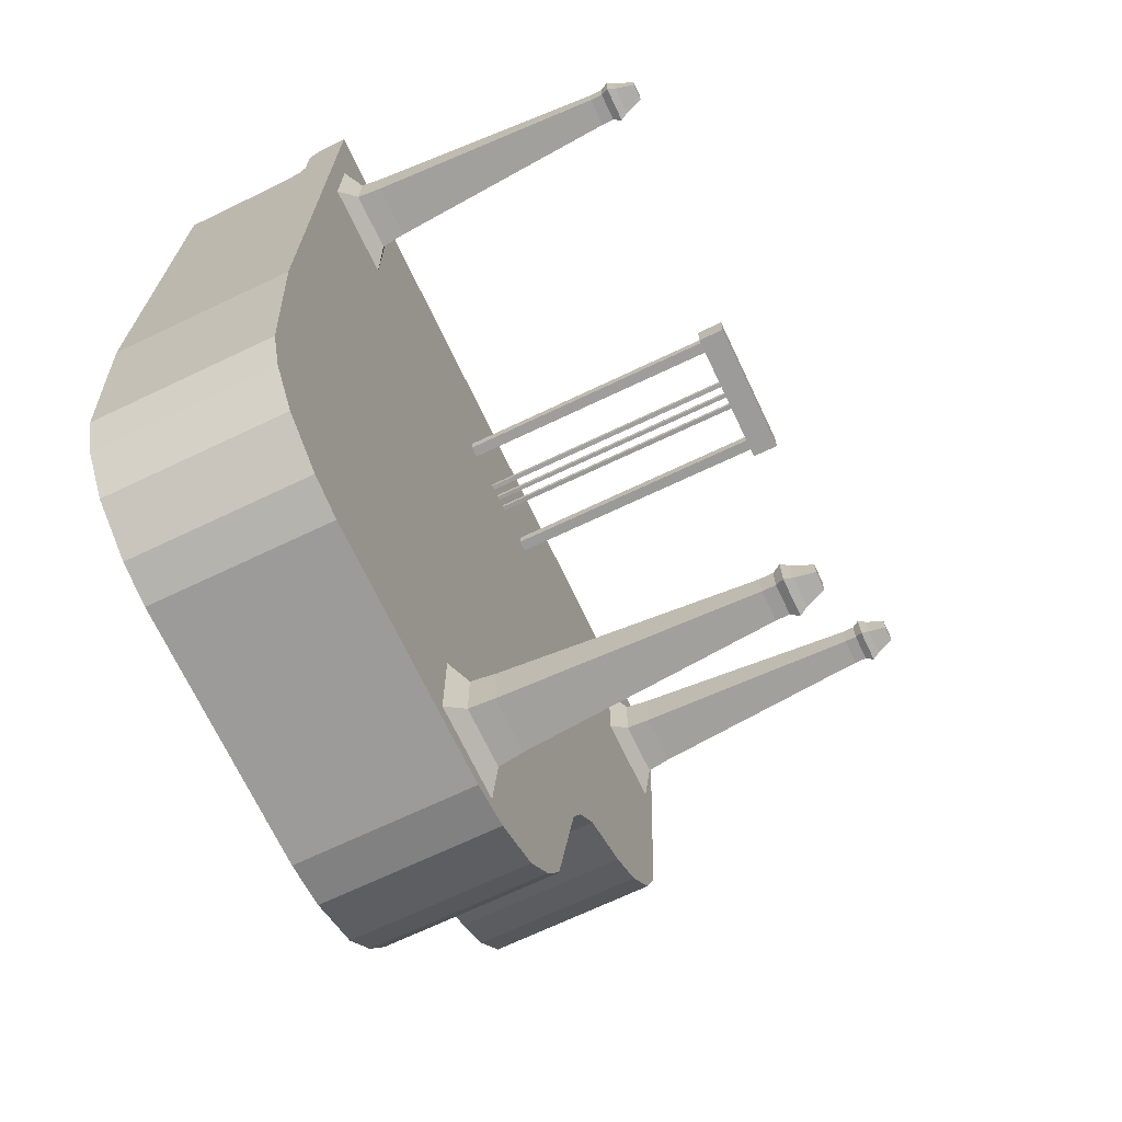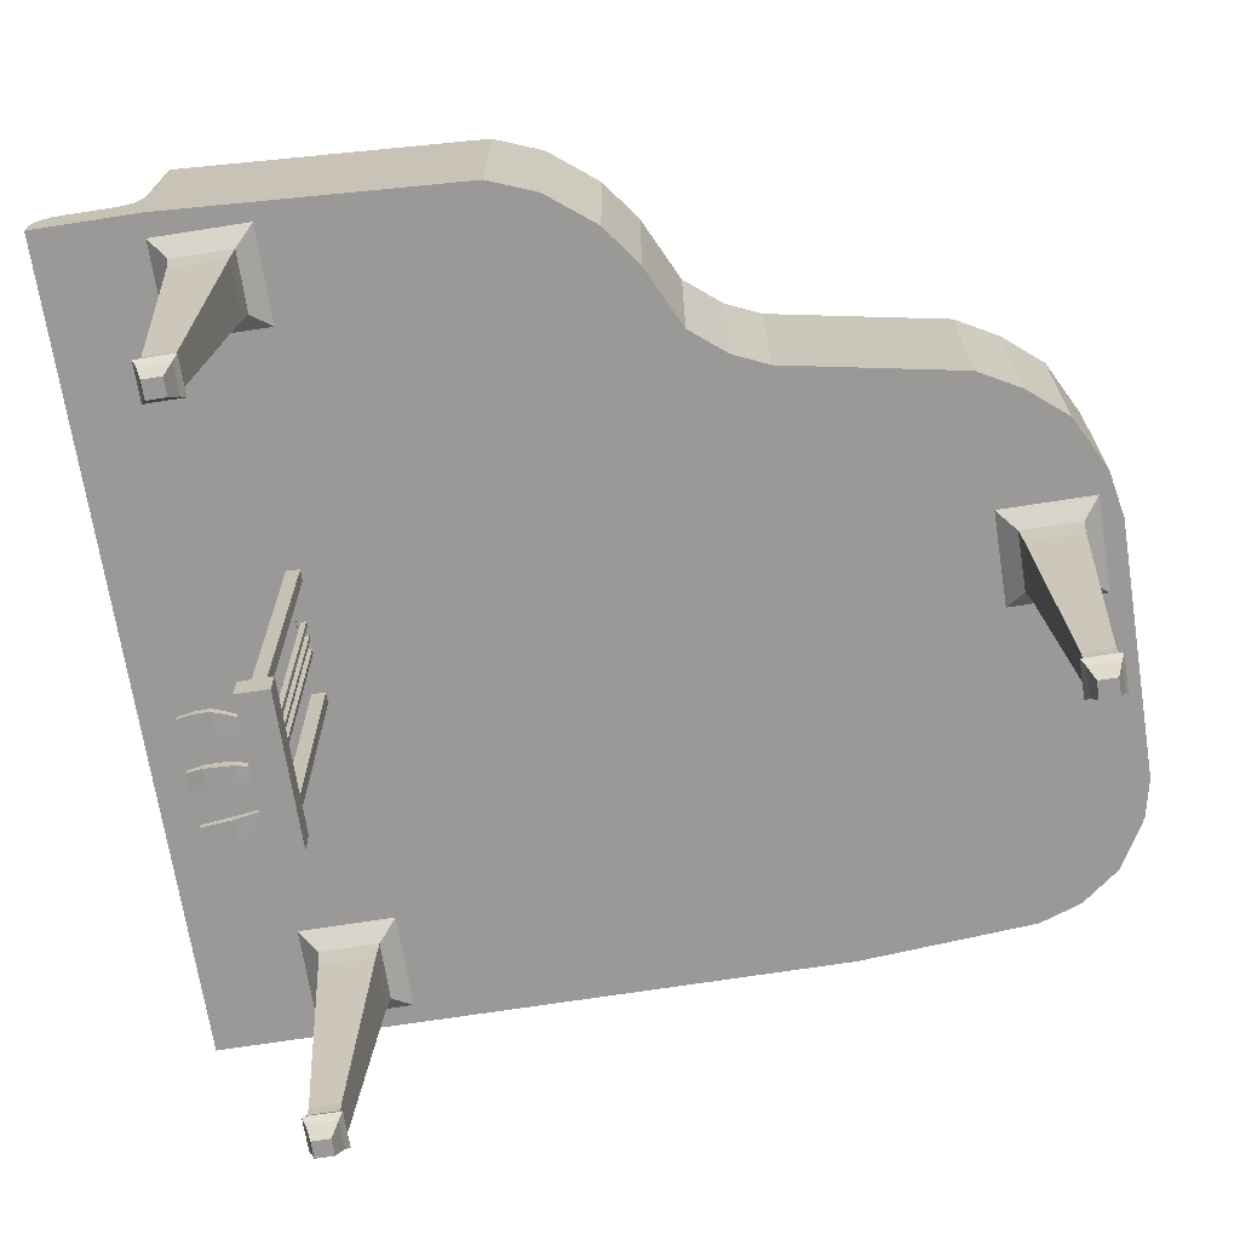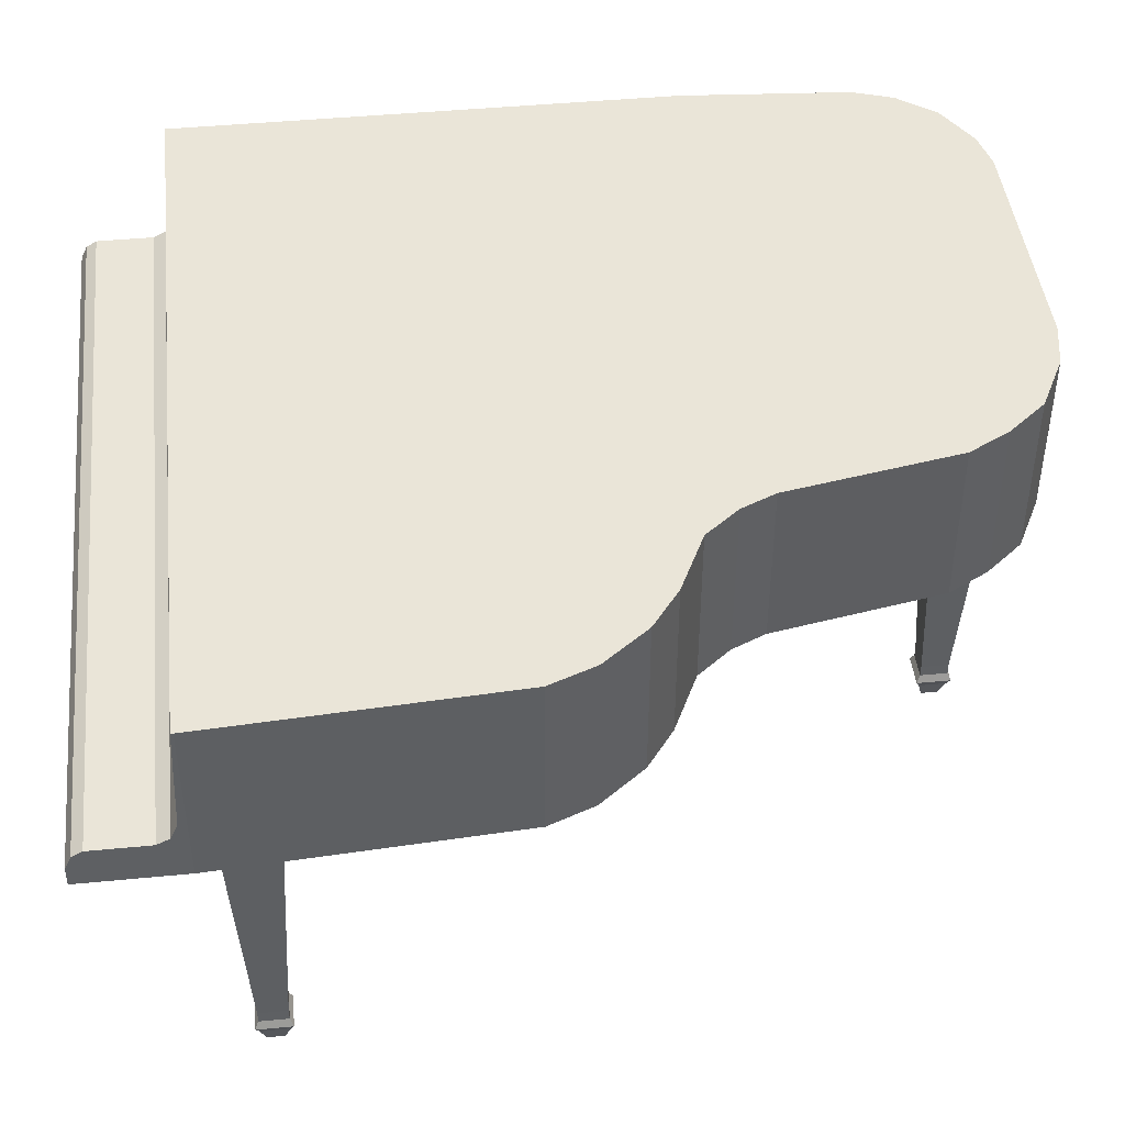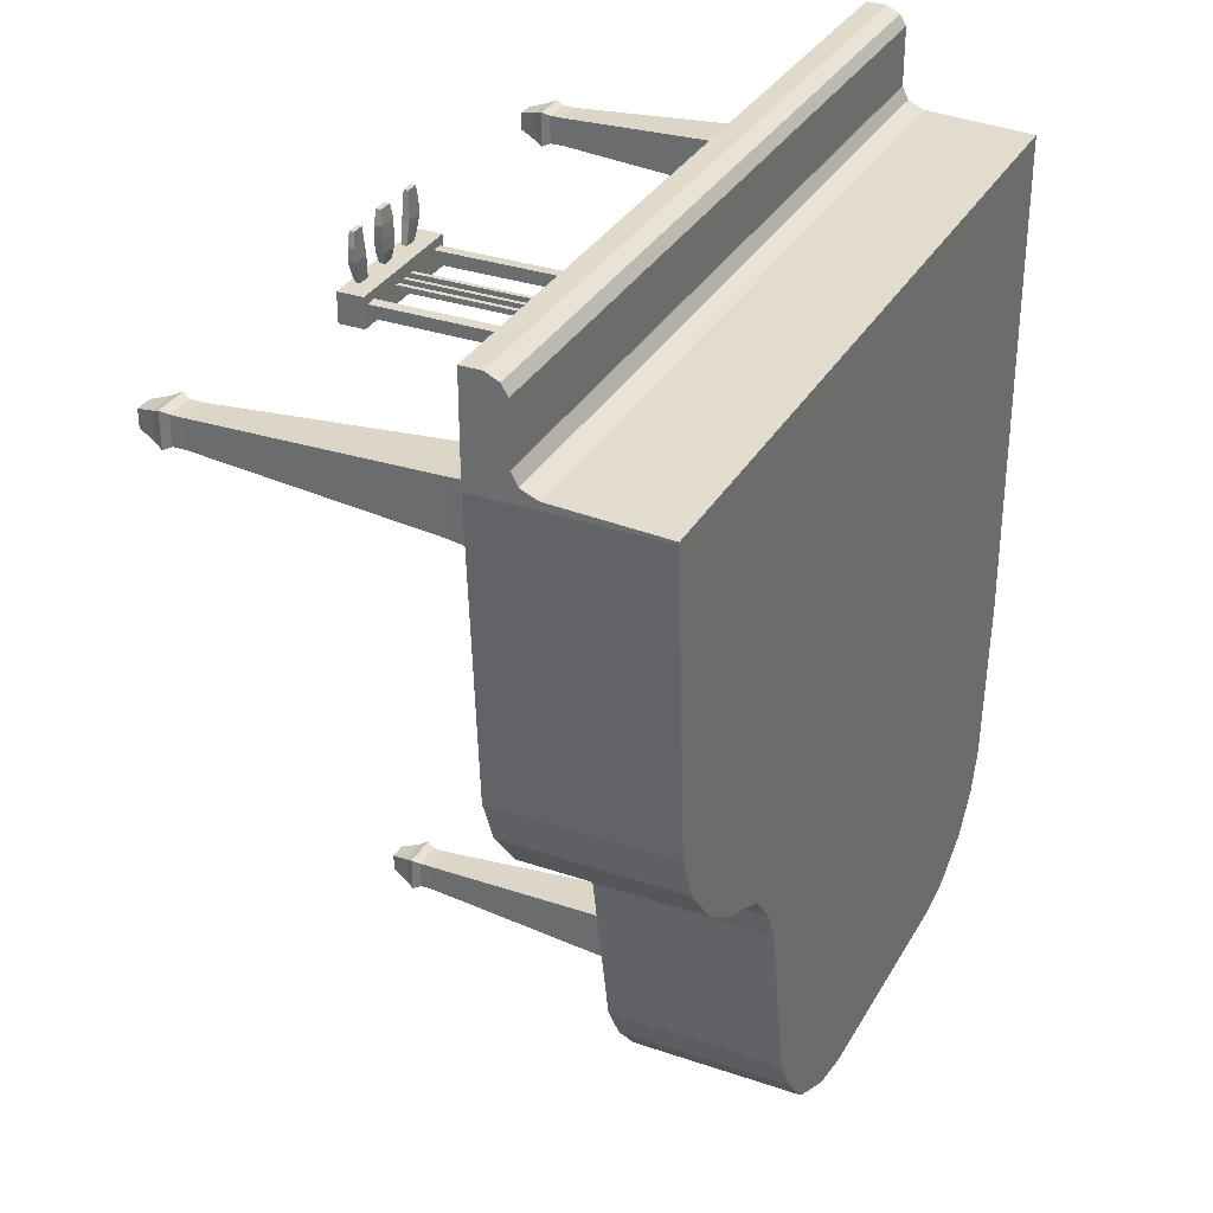
<metadata>
{"format":"obj","ext":"obj","renderer":"f3d","projection":"perspective","resolution":1024,"background":"white","views":[{"elev":-69.9,"azim":-64.6,"up":"+Z"},{"elev":-69.1,"azim":98.9,"up":"+Y"},{"elev":44.7,"azim":83.6,"up":"+Y"},{"elev":32.4,"azim":115.4,"up":"+Z"}]}
</metadata>
<code>
o closed_grand_piano_Куб.002
v -0.02712 0.8 0.844
v -0.02712 0.1253 0.844
v -0.03884 0.8 0.8437
v -0.03849 0.1253 0.844
v -0.02712 0.8 0.8303
v -0.02712 0.1253 0.8303
v -0.03884 0.8 0.8306
v -0.03884 0.1253 0.8306
v -0.005217 0.8 0.8437
v -0.005217 0.1253 0.8437
v -0.004862 0.8 0.8303
v -0.005217 0.1253 0.8306
v 0.02712 0.8 0.844
v 0.02712 0.1253 0.844
v 0.03884 0.8 0.8437
v 0.03849 0.1253 0.844
v 0.02712 0.8 0.8303
v 0.02712 0.1253 0.8303
v 0.03884 0.8 0.8306
v 0.03884 0.1253 0.8306
v 0.005217 0.8 0.8437
v 0.005217 0.1253 0.8437
v 0.004862 0.8 0.8303
v 0.005217 0.1253 0.8306
v 0.8641 0.04838 0.9193
v 0.7932 0.04838 0.9191
v 0.7931 0.08683 0.9192
v 0.7133 0.8 0.9994
v 0.7618 0.7051 0.9505
v 0.7563 0.7656 0.956
v 0.8642 0.08683 0.9194
v 0.9442 0.8 0.9994
v 0.8955 0.7051 0.9507
v 0.901 0.7656 0.9562
v 0.8642 0.08683 0.8481
v 0.9444 0.8 0.7683
v 0.8955 0.7051 0.8168
v 0.8495 0.002354 0.8627
v 0.901 0.7656 0.8113
v 0.7933 0.08683 0.8481
v 0.7131 0.8 0.7683
v 0.7618 0.7051 0.817
v 0.8079 0.002354 0.8628
v 0.7563 0.7656 0.8115
v 0.8641 0.04838 0.8483
v 0.7934 0.04838 0.8483
v 0.8495 0.002354 0.9064
v 0.8079 0.002354 0.9064
v 0.7845 0.0676 0.9277
v 0.873 0.0676 0.8398
v 0.8727 0.0676 0.928
v 0.7845 0.0676 0.8398
v 0.7935 0.1177 0.9192
v 0.864 0.1177 0.9192
v 0.8642 0.1177 0.8485
v 0.7933 0.1177 0.8485
v -0.9915 0.8 1.009
v -0.9915 1.228 1
v -0.6325 0.8 -0.9893
v -0.6325 1.228 -0.9893
v 1 0.8 1.007
v 1 1.228 1
v 0.000663 0.8 -0.9893
v 0.000663 1.228 -0.9893
v -0.9915 0.8 0.2729
v -0.9915 1.228 0.2729
v 0.9576 0.8 0.2729
v 0.9576 1.228 0.2729
v -0.9588 1.228 -0.7015
v 0.3839 0.8 -0.7015
v -0.9588 0.8 -0.7015
v 0.3839 1.228 -0.7015
v -0.9915 0.8 -0.1012
v 0.5722 1.228 -0.1012
v -0.9915 1.228 -0.1012
v 0.5722 0.8 -0.1012
v -0.9915 0.8 0.04303
v 0.8218 1.228 0.04303
v -0.9915 1.228 0.04303
v 0.8218 0.8 0.04303
v -0.8494 1.228 -0.8989
v 0.248 0.8 -0.8989
v -0.8494 0.8 -0.8989
v 0.248 1.228 -0.8989
v -0.9915 1.228 -0.2728
v 0.4638 0.8 -0.2728
v -0.9915 0.8 -0.2728
v 0.4638 1.228 -0.2728
v -0.9915 0.8 1.063
v -0.9915 0.9 1.063
v 1 0.8 1.063
v 1 0.9 1.063
v -0.9915 0.8 1.25
v -0.9915 0.8505 1.25
v 1 0.8 1.25
v 1 0.8505 1.25
v -0.9915 0.8 1.031
v -0.9915 0.9159 1.031
v 1 0.8 1.031
v 1 0.9159 1.031
v -0.9915 0.9574 1.013
v 1 0.9574 1.013
v -0.9915 0.8 1.013
v 1 0.8 1.013
v -0.9915 0.8 1.208
v -0.9915 0.9 1.208
v 1 0.9 1.208
v 1 0.8 1.208
v -0.9915 0.8 1.234
v -0.9915 0.8841 1.234
v 1 0.8841 1.234
v 1 0.8 1.234
v -0.9915 0.8 0.994
v 1 1.228 0.994
v -0.9915 1.228 0.994
v 1 0.8 0.994
v -0.7295 1.228 -0.9676
v 0.1144 0.8 -0.9676
v -0.7295 0.8 -0.9676
v 0.1144 1.228 -0.9676
v -0.7934 0.04838 0.9193
v -0.8642 0.04838 0.9191
v -0.8644 0.08683 0.9192
v -0.9441 0.8 0.9994
v -0.8956 0.7051 0.9505
v -0.9012 0.7656 0.956
v -0.7932 0.08683 0.9194
v -0.7133 0.8 0.9994
v -0.7619 0.7051 0.9507
v -0.7564 0.7656 0.9562
v -0.7932 0.08683 0.8481
v -0.7131 0.8 0.7683
v -0.7619 0.7051 0.8168
v -0.8079 0.002354 0.8627
v -0.7564 0.7656 0.8113
v -0.8642 0.08683 0.8481
v -0.9443 0.8 0.7683
v -0.8956 0.7051 0.817
v -0.8495 0.002354 0.8628
v -0.9012 0.7656 0.8115
v -0.7934 0.04838 0.8483
v -0.864 0.04838 0.8483
v -0.8079 0.002354 0.9064
v -0.8495 0.002354 0.9064
v -0.8729 0.0676 0.9277
v -0.7845 0.0676 0.8398
v -0.7847 0.0676 0.928
v -0.8729 0.0676 0.8398
v -0.8639 0.1177 0.9192
v -0.7934 0.1177 0.9192
v -0.7932 0.1177 0.8485
v -0.8641 0.1177 0.8485
v -0.01795 0.04838 -0.7899
v -0.08878 0.04838 -0.7901
v -0.08894 0.08683 -0.7899
v -0.1687 0.8 -0.7098
v -0.1202 0.7051 -0.7586
v -0.1257 0.7656 -0.7531
v -0.01779 0.08683 -0.7897
v 0.06217 0.8 -0.7098
v 0.01348 0.7051 -0.7584
v 0.019 0.7656 -0.7529
v -0.01779 0.08683 -0.8611
v 0.06237 0.8 -0.9408
v 0.01348 0.7051 -0.8923
v -0.03251 0.002354 -0.8464
v 0.019 0.7656 -0.8979
v -0.08873 0.08683 -0.8611
v -0.1689 0.8 -0.9408
v -0.1202 0.7051 -0.8921
v -0.07408 0.002354 -0.8463
v -0.1257 0.7656 -0.8976
v -0.01795 0.04838 -0.8609
v -0.08857 0.04838 -0.8609
v -0.03251 0.002354 -0.8028
v -0.07408 0.002354 -0.8028
v -0.09748 0.0676 -0.7814
v -0.009059 0.0676 -0.8693
v -0.009317 0.0676 -0.7812
v -0.09748 0.0676 -0.8693
v -0.08852 0.1177 -0.7899
v -0.018 0.1177 -0.7899
v -0.0178 0.1177 -0.8606
v -0.08872 0.1177 -0.8606
v -0.1348 0.8 0.8538
v -0.1348 0.1253 0.8538
v -0.1631 0.8 0.8529
v -0.1631 0.1253 0.8529
v -0.1348 0.8 0.8205
v -0.1348 0.1253 0.8205
v -0.1622 0.8 0.8205
v -0.1631 0.1253 0.8214
v 0.1348 0.8 0.8538
v 0.1348 0.1253 0.8538
v 0.1631 0.8 0.8529
v 0.1631 0.1253 0.8529
v 0.1348 0.8 0.8205
v 0.1348 0.1253 0.8205
v 0.1622 0.8 0.8205
v 0.1631 0.1253 0.8214
v -0.1771 0.05825 0.8754
v -0.1771 0.1253 0.8754
v -0.1771 0.05825 0.7989
v -0.1771 0.1253 0.7989
v 0.1771 0.05825 0.8754
v 0.1771 0.1253 0.8754
v 0.1771 0.05825 0.7989
v 0.1771 0.1253 0.7989
v -0.1357 0.07268 1.002
v -0.1357 0.085 1.002
v -0.1433 0.06989 0.9314
v -0.1433 0.0878 0.9314
v -0.1023 0.07268 1.002
v -0.1023 0.085 1.002
v -0.09476 0.06989 0.9314
v -0.09476 0.0878 0.9314
v -0.12 0.07259 0.8754
v -0.12 0.08509 0.8754
v -0.08608 0.07259 0.8754
v -0.08608 0.08509 0.8754
v -0.0191 0.07241 1.006
v -0.0191 0.08528 1.006
v -0.02436 0.068 0.9314
v -0.02436 0.08968 0.9314
v -0.014 0.07183 0.8754
v -0.014 0.08586 0.8754
v 0.1357 0.07268 1.002
v 0.1357 0.085 1.002
v 0.1433 0.06989 0.9314
v 0.1433 0.0878 0.9314
v 0.1023 0.07268 1.002
v 0.1023 0.085 1.002
v 0.09476 0.06989 0.9314
v 0.09476 0.0878 0.9314
v 0.1214 0.07259 0.8754
v 0.1214 0.08509 0.8754
v 0.08756 0.07259 0.8754
v 0.08756 0.08509 0.8754
v 0.0191 0.07241 1.006
v 0.0191 0.08528 1.006
v 0.02436 0.068 0.9314
v 0.02436 0.08968 0.9314
v 0.014 0.07183 0.8754
v 0.014 0.08586 0.8754
v -0.9915 0.8 0.1579
v 0.9124 1.228 0.1579
v -0.9915 1.228 0.1579
v 0.9124 0.8 0.1579
v -0.9915 1.228 -0.02909
v 0.7232 0.8 -0.02909
v -0.9915 0.8 -0.02909
v 0.7232 1.228 -0.02909
v -0.9915 0.8 -0.187
v 0.5023 1.228 -0.187
v -0.9915 1.228 -0.187
v 0.5023 0.8 -0.187
v -0.923 0.8 -0.8042
v 0.3272 1.228 -0.8042
v -0.923 1.228 -0.8042
v 0.3272 0.8 -0.8042
v 0.08944 0.8 -0.9547
v -0.1202 0.7051 -0.8281
v -0.1257 0.7656 -0.8283
v -0.09748 0.0676 -0.8271
v -0.08867 0.04838 -0.8269
v -0.01779 0.08683 -0.8268
v 0.01348 0.7051 -0.8281
v -0.03251 0.002354 -0.8255
v 0.019 0.7656 -0.8283
v 0.06227 0.8 -0.8299
v -0.08883 0.08683 -0.8269
v -0.07408 0.002354 -0.8254
v -0.1688 0.8 -0.8299
v -0.01795 0.04838 -0.8268
v -0.009183 0.0676 -0.827
v -0.08862 0.1177 -0.8267
v -0.0179 0.1177 -0.8267
v -0.4604 0.8 -0.9547
v -0.1427 0.07129 0.9666
v -0.1427 0.0864 0.9666
v -0.09854 0.07129 0.9666
v -0.09854 0.0864 0.9666
v -0.02542 0.06874 0.9686
v -0.02542 0.08895 0.9686
v 0.02542 0.06874 0.9686
v 0.02542 0.08895 0.9686
v -0.02281 0.06822 0.9034
v -0.02281 0.08946 0.9034
v 0.02281 0.06822 0.9034
v 0.02281 0.08946 0.9034
v -0.09042 0.07124 0.9034
v -0.09042 0.08644 0.9034
v -0.1344 0.07124 0.9034
v -0.1344 0.08644 0.9034
v 0.1425 0.07129 0.9666
v 0.1425 0.0864 0.9666
v 0.09854 0.07129 0.9666
v 0.09854 0.0864 0.9666
v 0.09116 0.07124 0.9034
v 0.09116 0.08644 0.9034
v 0.1338 0.07124 0.9034
v 0.1338 0.08644 0.9034
f 6 5 1 2
f 4 2 1 3
f 7 8 4 3
f 7 5 6 8
f 11 12 10 9
f 11 23 24 12
f 18 14 13 17
f 16 15 13 14
f 19 15 16 20
f 19 20 18 17
f 23 21 22 24
f 10 22 21 9
f 39 36 32 34
f 34 32 28 30
f 29 30 44 42
f 54 33 29 53
f 55 37 33 54
f 44 41 36 39
f 43 38 47 48
f 42 44 39 37
f 33 34 30 29
f 37 39 34 33
f 53 29 42 56
f 30 28 41 44
f 56 42 37 55
f 49 52 46 26
f 51 49 26 25
f 52 50 45 46
f 50 51 25 45
f 26 46 43 48
f 25 26 48 47
f 46 45 38 43
f 45 25 47 38
f 35 31 51 50
f 40 35 50 52
f 31 27 49 51
f 27 40 52 49
f 40 56 55 35
f 27 53 56 40
f 35 55 54 31
f 31 54 53 27
f 90 89 105 106
f 60 64 63 59
f 113 124 57
f 245 248 67 65
f 257 83 119 278
f 253 256 76 73
f 251 250 80 77
f 98 97 89 90
f 261 278 119 118
f 71 70 86 87
f 110 109 93 94
f 111 96 95 112
f 103 104 99 97
f 92 107 108 91
f 58 57 103 101
f 103 57 61 104
f 107 92 90 106
f 116 114 62 61
f 106 110 111 107
f 248 246 68 67
f 113 115 66 65
f 260 258 72 70
f 87 85 69 71
f 251 249 75 73
f 256 254 74 76
f 245 247 79 77
f 250 252 78 80
f 118 120 84 82
f 257 259 81 83
f 70 72 88 86
f 253 255 85 87
f 99 100 92 91
f 98 90 92 100
f 104 102 100 99
f 62 102 104 61
f 108 107 111 112
f 106 105 109 110
f 97 99 91 89
f 96 94 93 95
f 101 102 62 58
f 110 94 96 111
f 101 103 97 98
f 68 114 116 67
f 89 91 108 105
f 81 117 119 83
f 58 115 113 57
f 114 115 58 62
f 64 120 118 63
f 66 115 114 68
f 60 117 120 64
f 59 63 118 119
f 246 247 66 68
f 258 259 69 72
f 254 255 75 74
f 252 249 79 78
f 120 117 81 84
f 72 69 85 88
f 102 101 98 100
f 105 108 112 109
f 109 112 95 93
f 132 191 187 128
f 119 117 60 59
f 135 132 128 130
f 130 128 124 126
f 125 126 140 138
f 150 129 125 149
f 151 133 129 150
f 140 137 132 135
f 139 134 143 144
f 138 140 135 133
f 129 130 126 125
f 133 135 130 129
f 149 125 138 152
f 126 124 137 140
f 152 138 133 151
f 145 148 142 122
f 147 145 122 121
f 148 146 141 142
f 146 147 121 141
f 122 142 139 144
f 121 122 144 143
f 142 141 134 139
f 141 121 143 134
f 131 127 147 146
f 136 131 146 148
f 127 123 145 147
f 123 136 148 145
f 136 152 151 131
f 123 149 152 136
f 131 151 150 127
f 127 150 149 123
f 269 270 160 162
f 162 160 156 158
f 262 263 172 170
f 182 161 157 181
f 277 267 161 182
f 172 169 164 167
f 272 268 175 176
f 170 172 167 165
f 161 162 158 157
f 267 269 162 161
f 276 262 170 184
f 263 273 169 172
f 184 170 165 183
f 264 180 174 265
f 179 177 154 153
f 180 178 173 174
f 275 179 153 274
f 265 174 171 272
f 153 154 176 175
f 174 173 166 171
f 274 153 175 268
f 266 159 179 275
f 168 163 178 180
f 159 155 177 179
f 271 168 180 264
f 168 184 183 163
f 271 276 184 168
f 266 277 182 159
f 159 182 181 155
f 71 156 160 70
f 260 270 164 82
f 118 82 164 261
f 156 71 169 273
f 65 137 124 113
f 32 116 61
f 36 67 116 32
f 36 41 67
f 137 65 132
f 65 67 41 132
f 124 128 57
f 28 32 61
f 57 128 28 61
f 190 189 185 186
f 188 186 185 187
f 191 192 188 187
f 191 189 190 192
f 198 194 193 197
f 196 195 193 194
f 199 195 196 200
f 199 200 198 197
f 3 185 189 7
f 41 28 195 199
f 195 28 185 193
f 128 187 185 28
f 41 189 191 132
f 197 189 41 199
f 15 19 197 193
f 13 21 23 17
f 1 5 11 9
f 3 1 185
f 9 185 1
f 21 193 185 9
f 21 13 193
f 15 193 13
f 17 197 19
f 23 197 17
f 23 11 189 197
f 11 5 189
f 5 7 189
f 207 205 201 203
f 208 206 205 207
f 201 217 218 202
f 204 208 207 203
f 202 204 203 201
f 192 204 202 188
f 186 188 202
f 194 206 196
f 206 194 186 202
f 196 206 208 200
f 200 208 198
f 208 204 190 198
f 192 190 204
f 8 190 186 4
f 12 6 2 10
f 24 22 14 18
f 20 16 194 198
f 20 198 18
f 18 198 24
f 8 6 190
f 6 12 190
f 24 198 190 12
f 2 4 186
f 2 186 10
f 14 194 16
f 14 22 194
f 22 10 186 194
f 279 280 212 211
f 292 291 219 220
f 281 282 214 213
f 213 214 210 209
f 279 281 213 209
f 282 280 210 214
f 291 293 217 219
f 294 292 220 218
f 293 294 218 217
f 283 284 224 223
f 287 289 241 223
f 284 286 242 224
f 221 239 240 222
f 290 244 226 288
f 287 288 226 225
f 295 229 230 296
f 300 238 237 299
f 297 231 232 298
f 231 227 228 232
f 295 227 231 297
f 298 232 228 296
f 299 237 235 301
f 302 236 238 300
f 301 235 236 302
f 285 241 242 286
f 289 243 244 290
f 285 239 221 283
f 205 206 236 235
f 238 244 243 237
f 220 219 225 226
f 218 220 202
f 226 202 220
f 202 226 244 206
f 244 238 206
f 236 206 238
f 217 201 219
f 225 219 201
f 235 237 205
f 243 205 237
f 205 243 225 201
f 78 79 247 246
f 65 66 247 245
f 80 78 246 248
f 77 80 248 245
f 74 75 249 252
f 76 74 252 250
f 77 79 249 251
f 73 76 250 251
f 88 85 255 254
f 73 75 255 253
f 86 88 254 256
f 87 86 256 253
f 70 160 270 260
f 163 183 277 266
f 155 181 276 271
f 155 271 264 177
f 163 266 275 178
f 173 274 268 166
f 154 265 272 176
f 178 275 274 173
f 177 264 265 154
f 158 156 273 263
f 181 157 262 276
f 165 167 269 267
f 171 166 268 272
f 183 165 267 277
f 157 158 263 262
f 167 164 270 269
f 84 81 259 258
f 71 69 259 257
f 82 84 258 260
f 164 169 278 261
f 71 257 278 169
f 216 212 280 282
f 211 215 281 279
f 215 216 282 281
f 209 210 280 279
f 241 285 283 223
f 239 285 286 240
f 222 240 286 284
f 221 222 284 283
f 241 289 290 242
f 223 224 288 287
f 242 290 288 224
f 225 243 289 287
f 211 212 294 293
f 212 216 292 294
f 215 211 293 291
f 216 215 291 292
f 234 298 296 230
f 229 295 297 233
f 233 297 298 234
f 227 295 296 228
f 229 301 302 230
f 230 302 300 234
f 233 299 301 229
f 234 300 299 233

</code>
